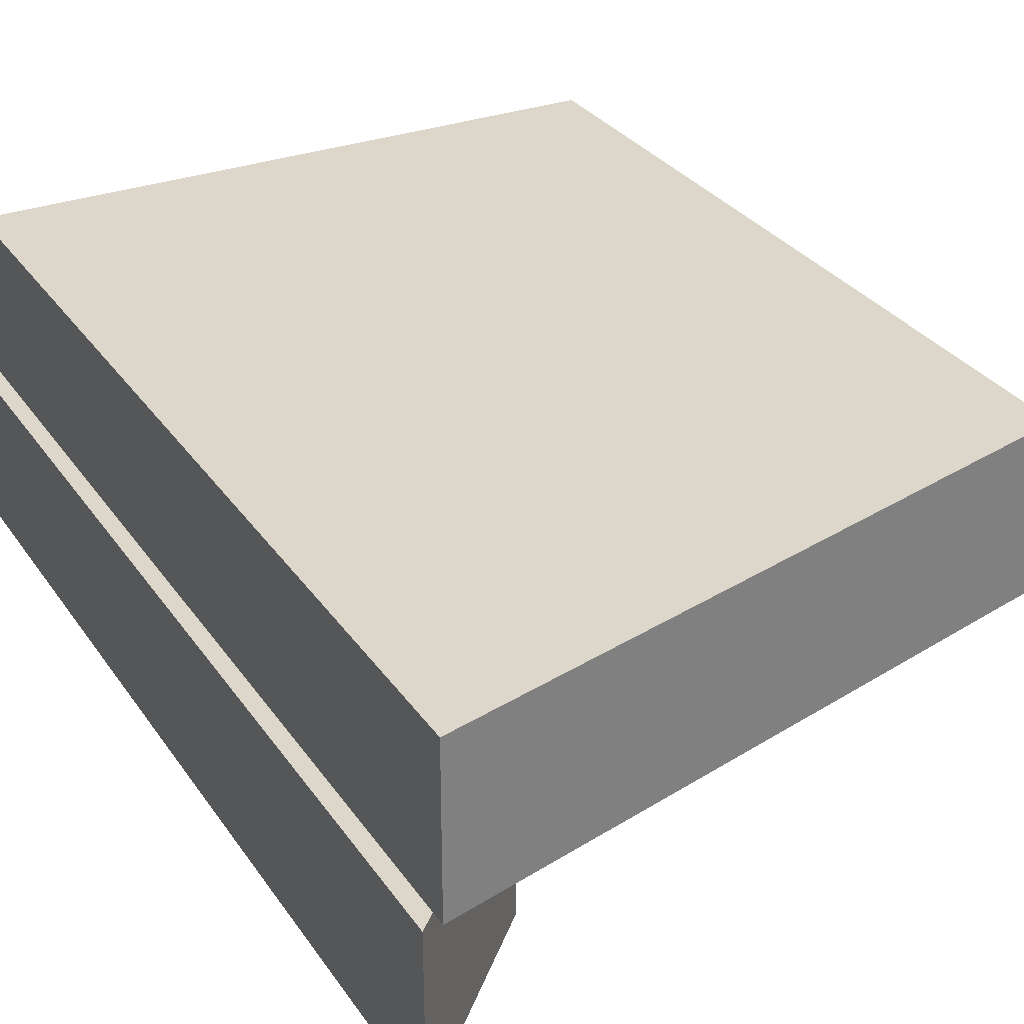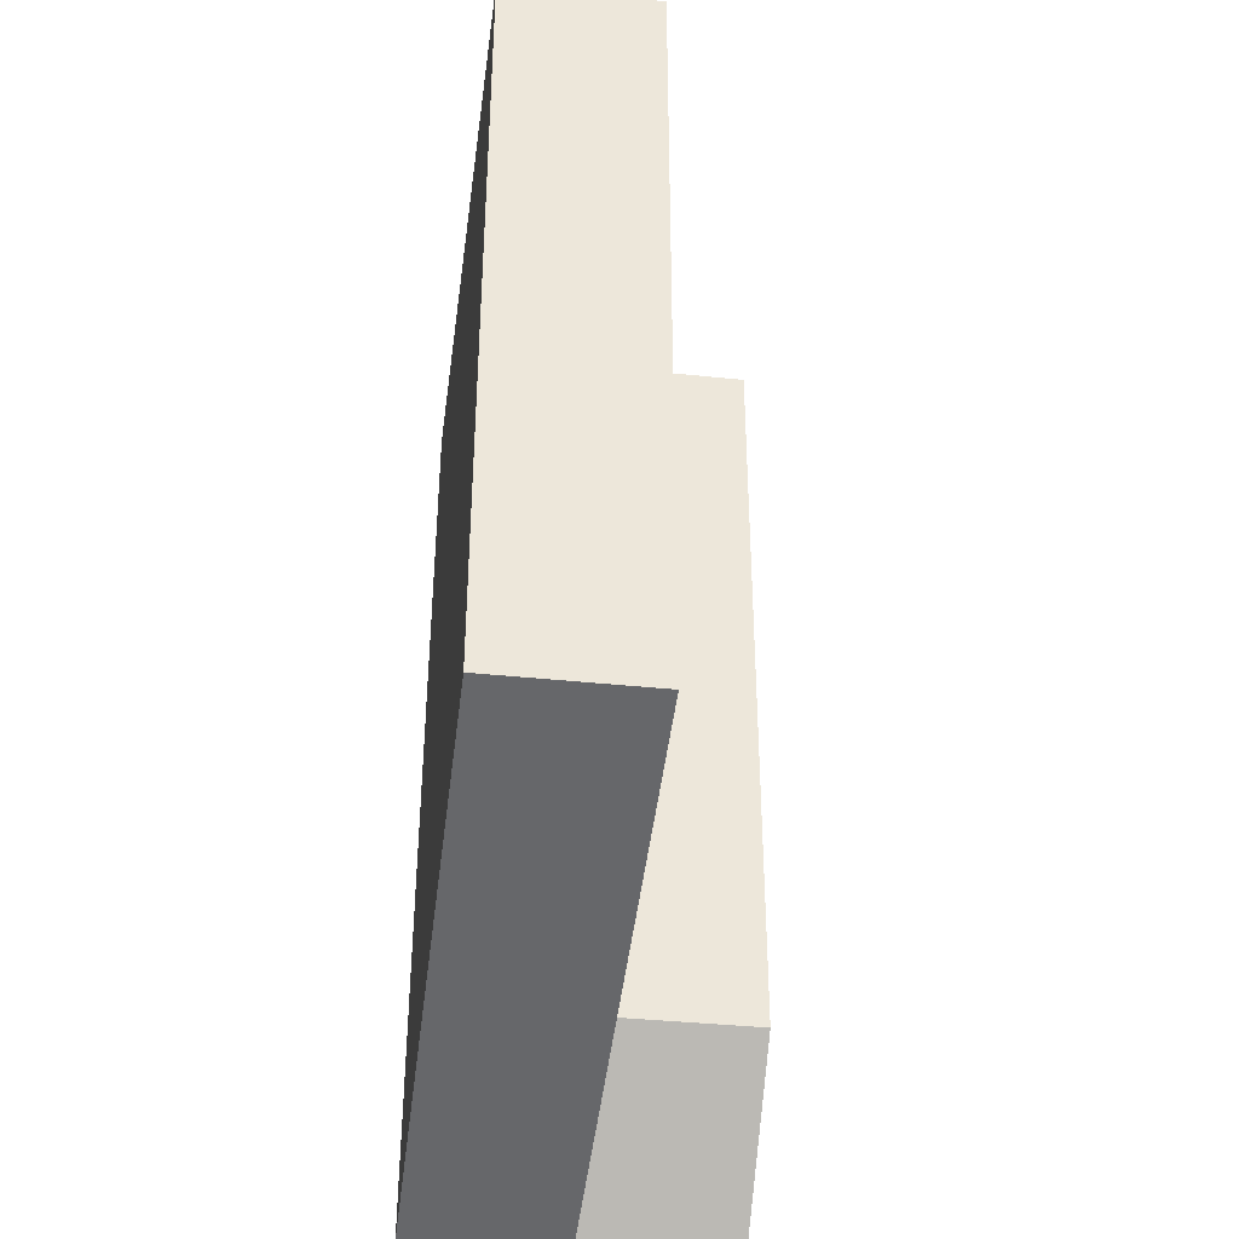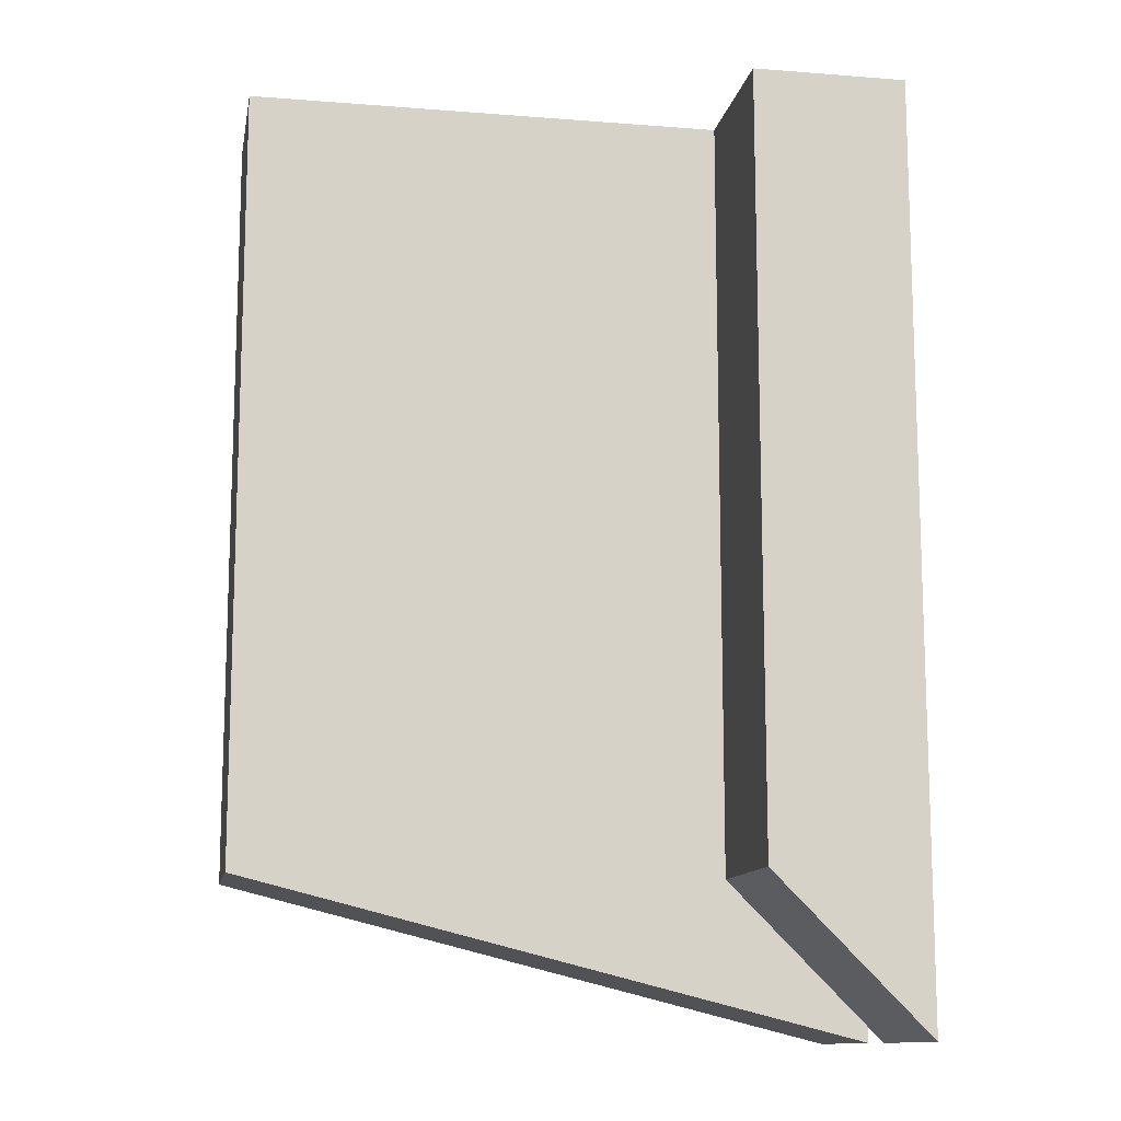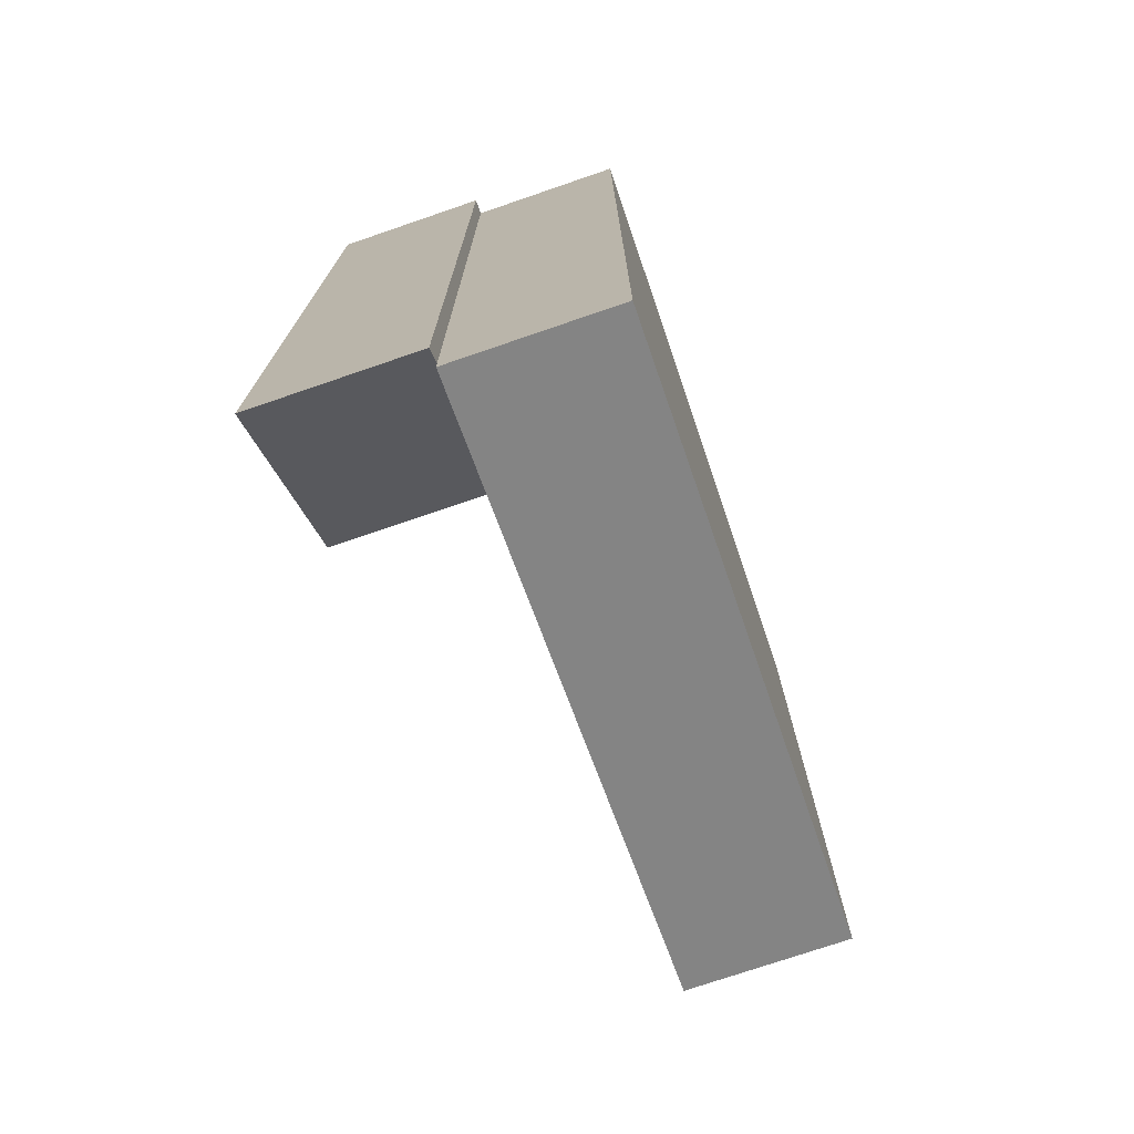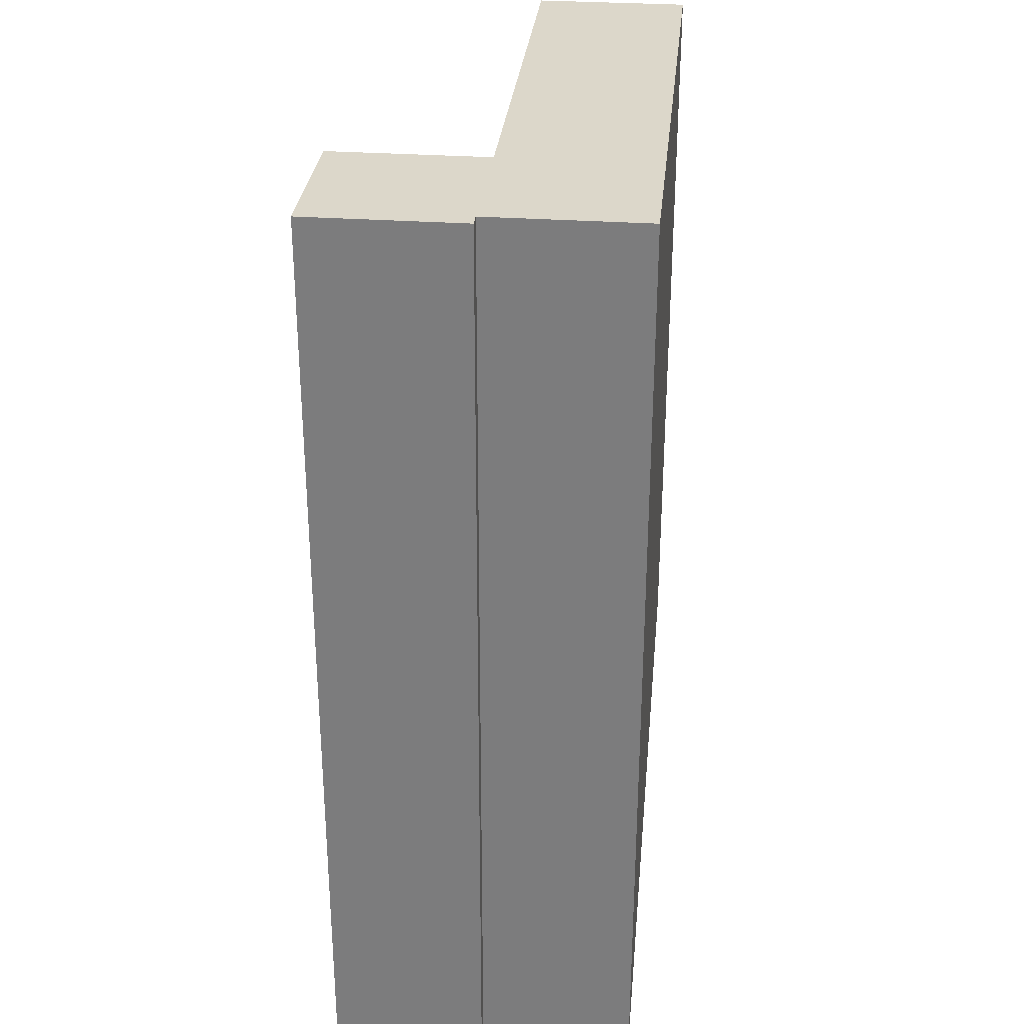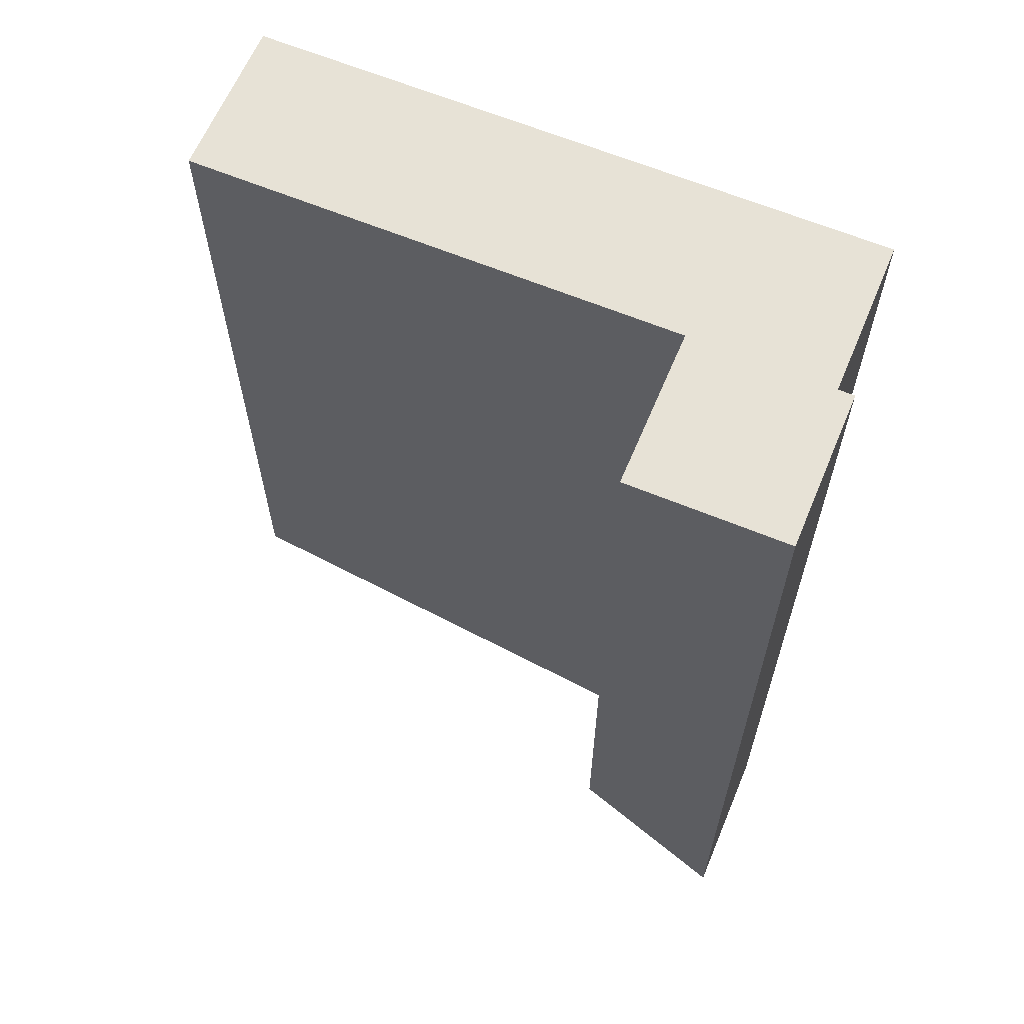
<metadata>
{"format":"obj","ext":"obj","renderer":"f3d","projection":"perspective","resolution":1024,"background":"white","views":[{"elev":30.4,"azim":151.8,"up":"+Y"},{"elev":-38.0,"azim":-97.7,"up":"+Z"},{"elev":-12.3,"azim":-10.4,"up":"+Z"},{"elev":-74.3,"azim":108.9,"up":"+Z"},{"elev":30.4,"azim":95.8,"up":"+Z"},{"elev":63.3,"azim":22.7,"up":"+Z"}]}
</metadata>
<code>
o FL1
v 0.1875 0.125 0.1875
v 0.1875 0.125 -0.1875
v 0.1875 0.0625 0.1875
v 0.1875 0.0625 -0.1875
v -0.0625 0.125 0.1875
v -0.0625 0.125 -0.125
v -0.0625 0.0625 0.1875
v -0.0625 0.0625 -0.125
f 4 2 1 3
f 7 5 6 8
f 1 2 6 5
f 4 3 7 8
f 3 1 5 7
f 8 6 2 4
o FL2
v 0.1938 0.0625 0.1875
v 0.1938 0.0625 -0.1875
v 0.1938 0 0.1875
v 0.1938 0 -0.1875
v 0.1313 0.0625 0.1875
v 0.1313 0.0625 -0.125
v 0.1313 0 0.1875
v 0.1313 0 -0.125
f 12 10 9 11
f 15 13 14 16
f 9 10 14 13
f 12 11 15 16
f 11 9 13 15
f 16 14 10 12

</code>
